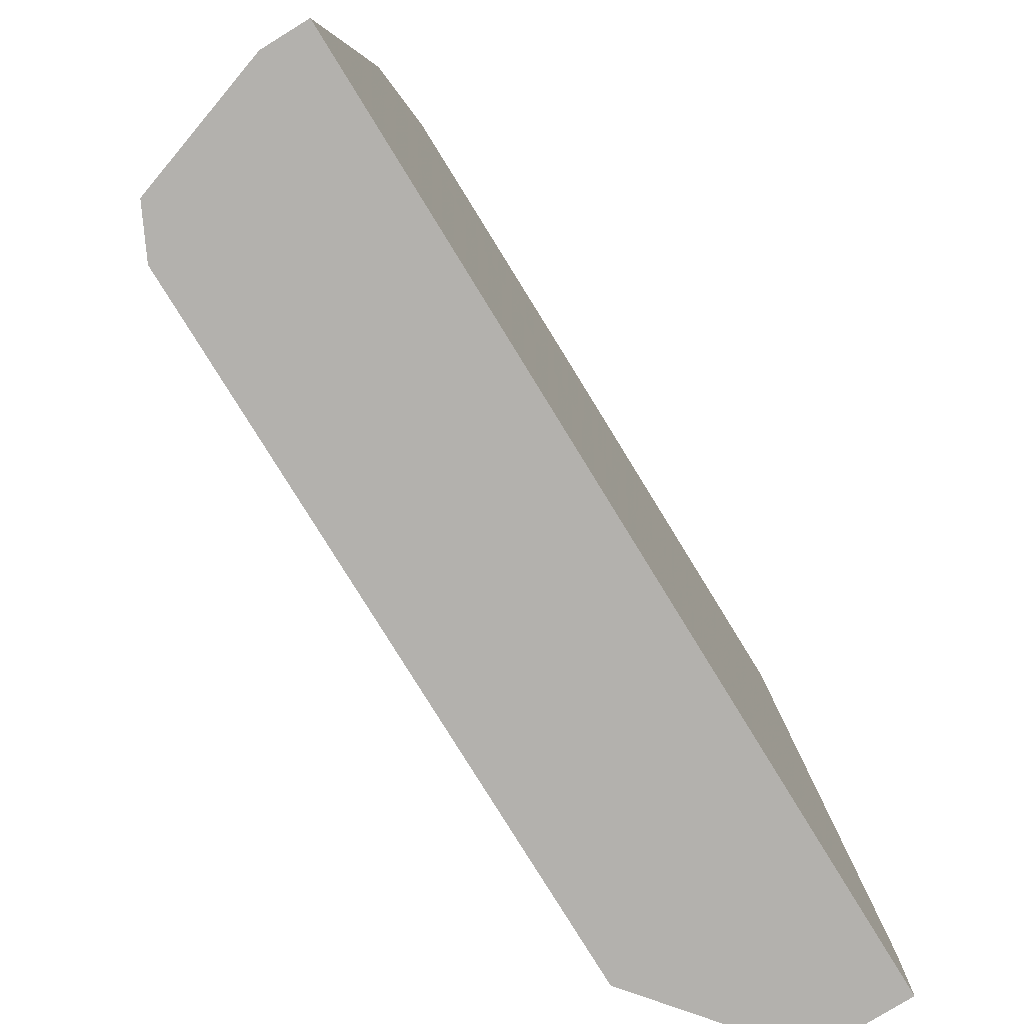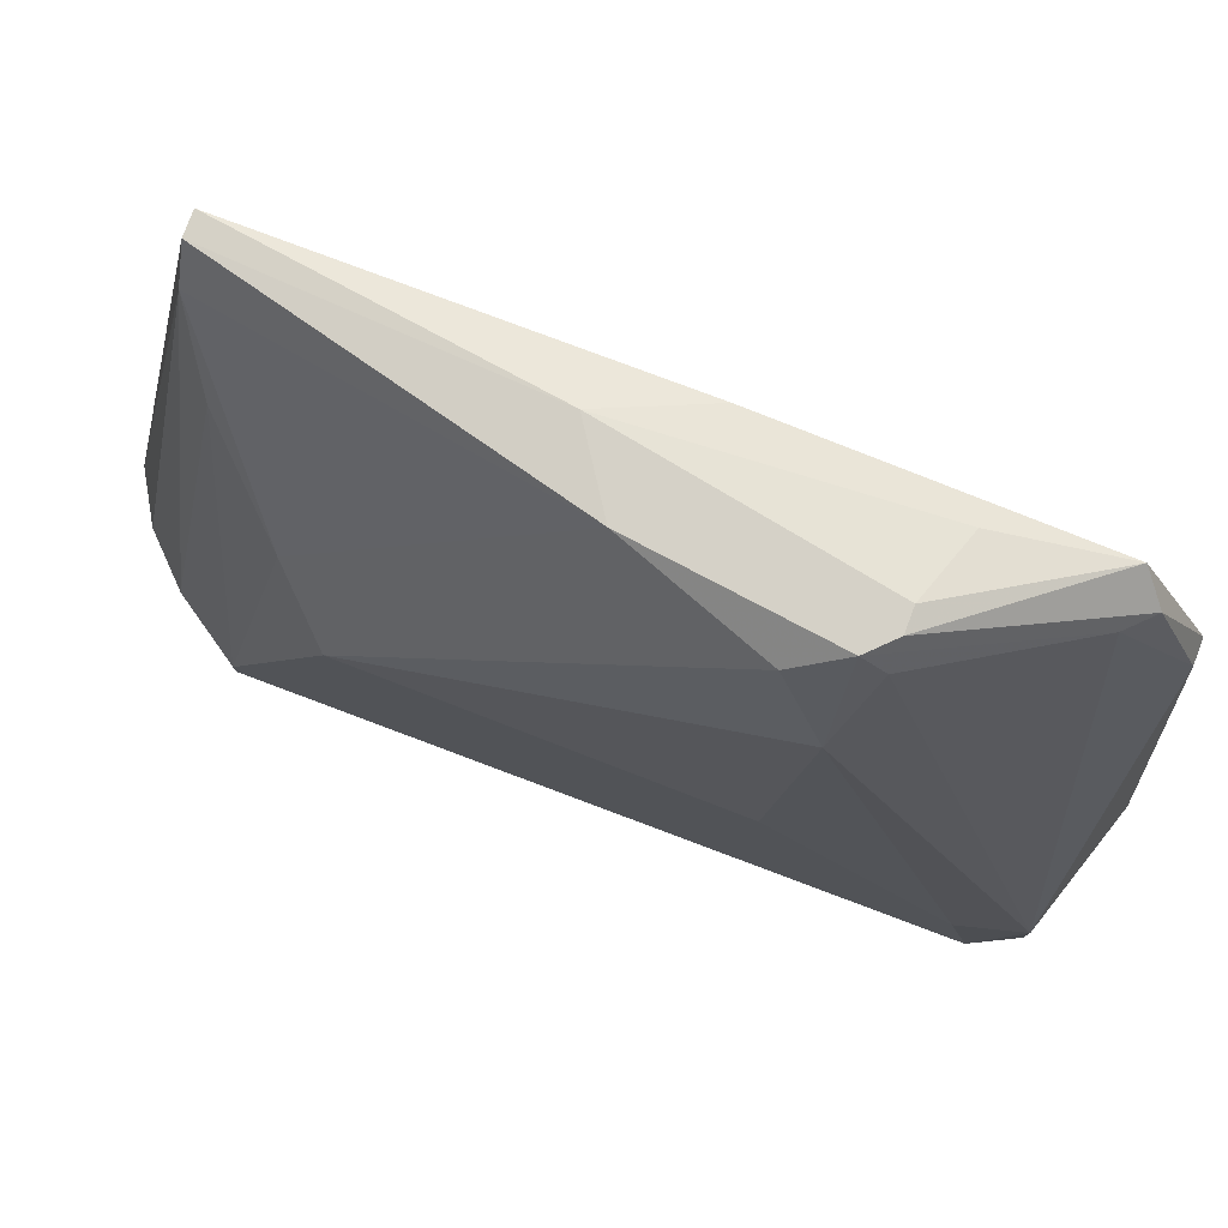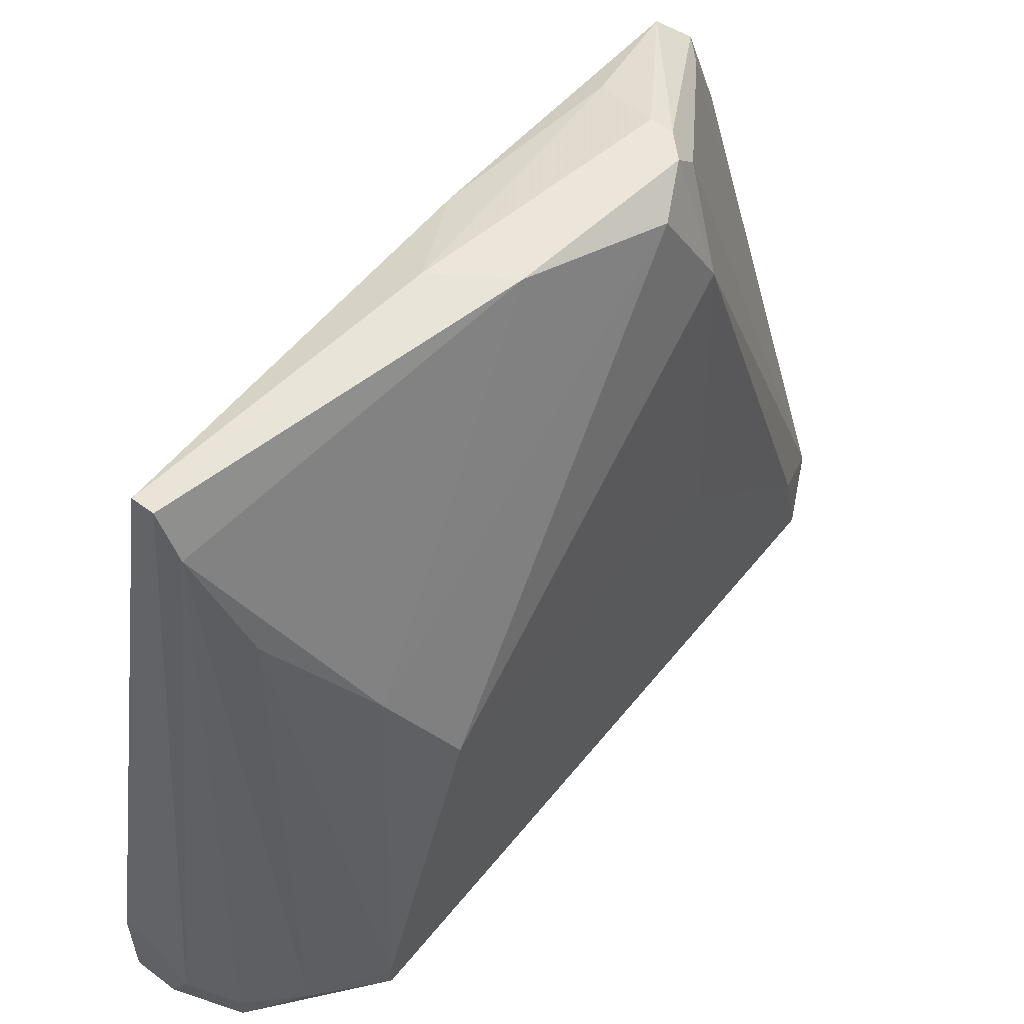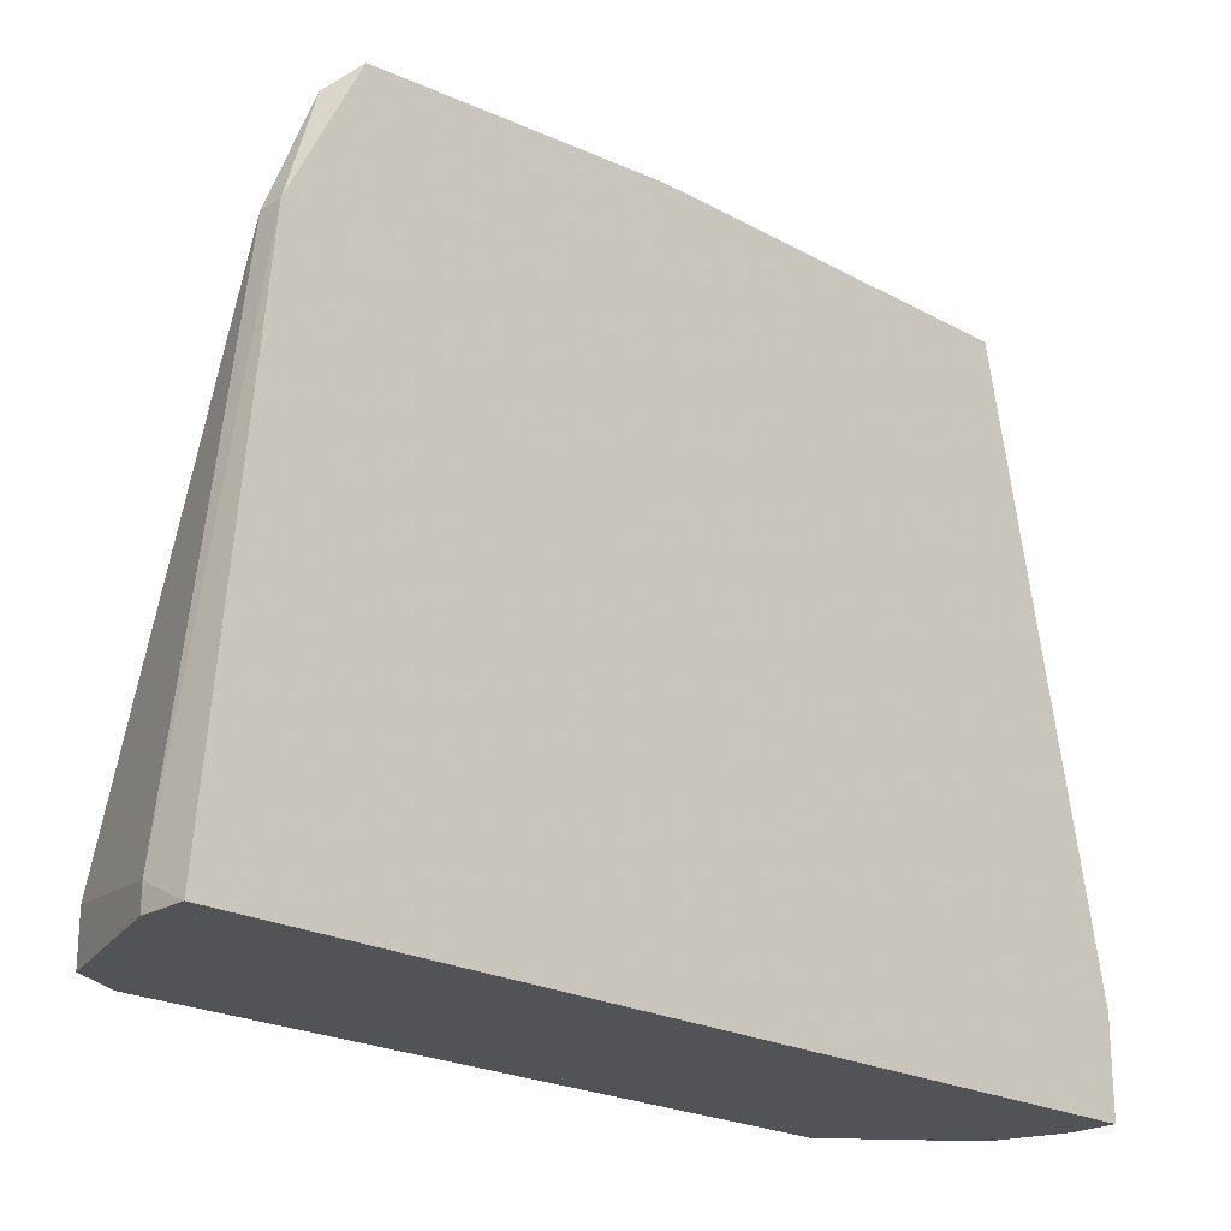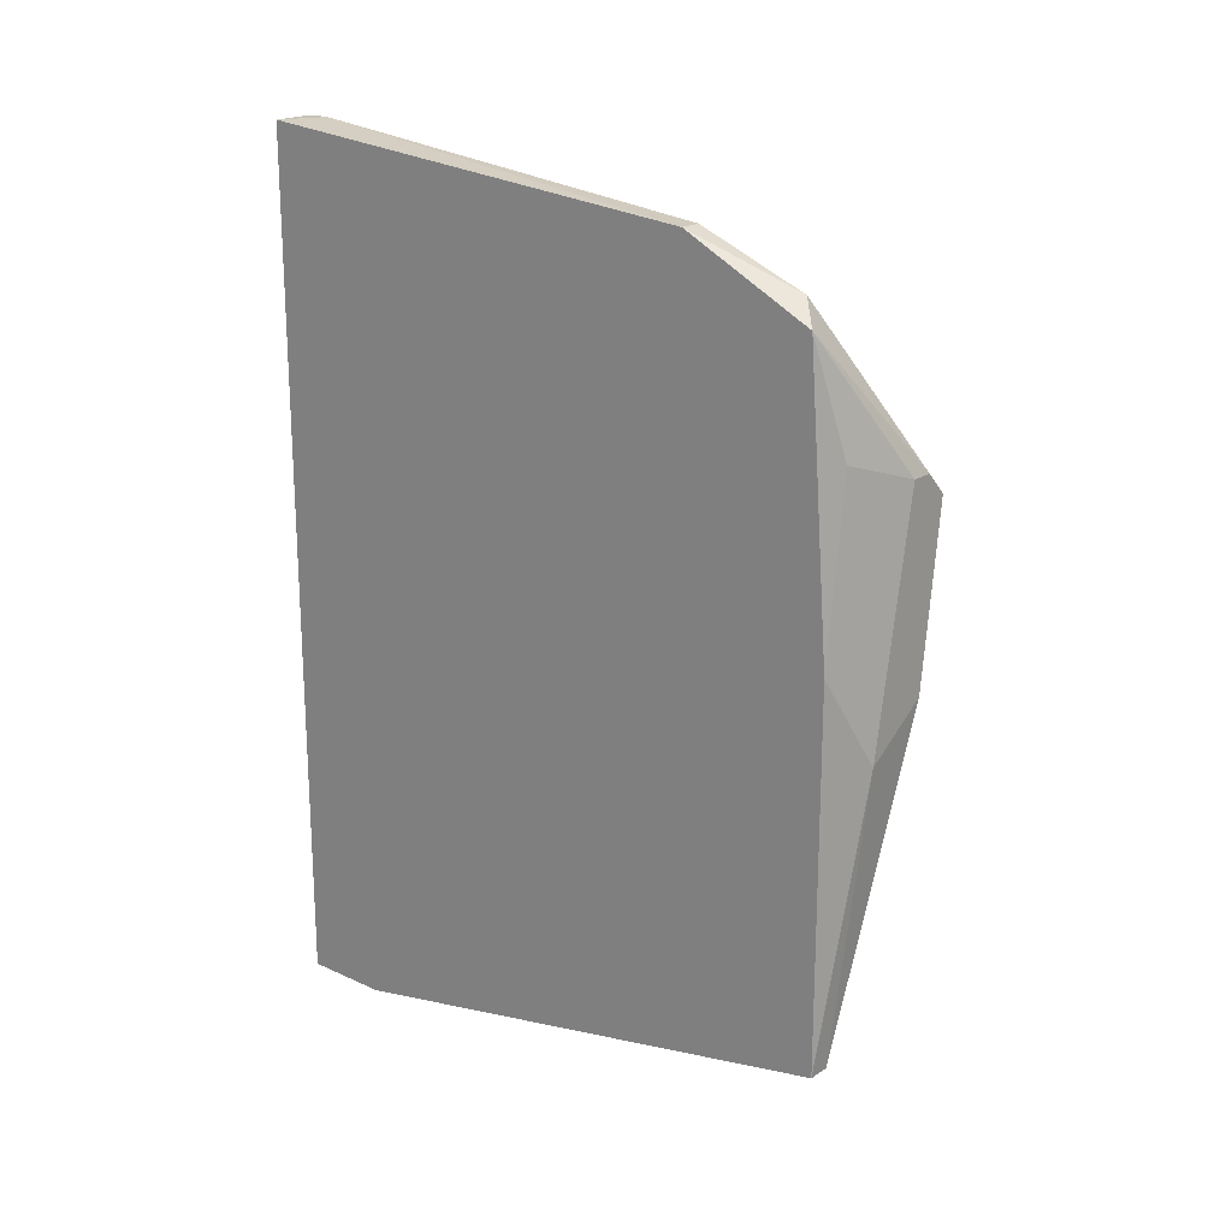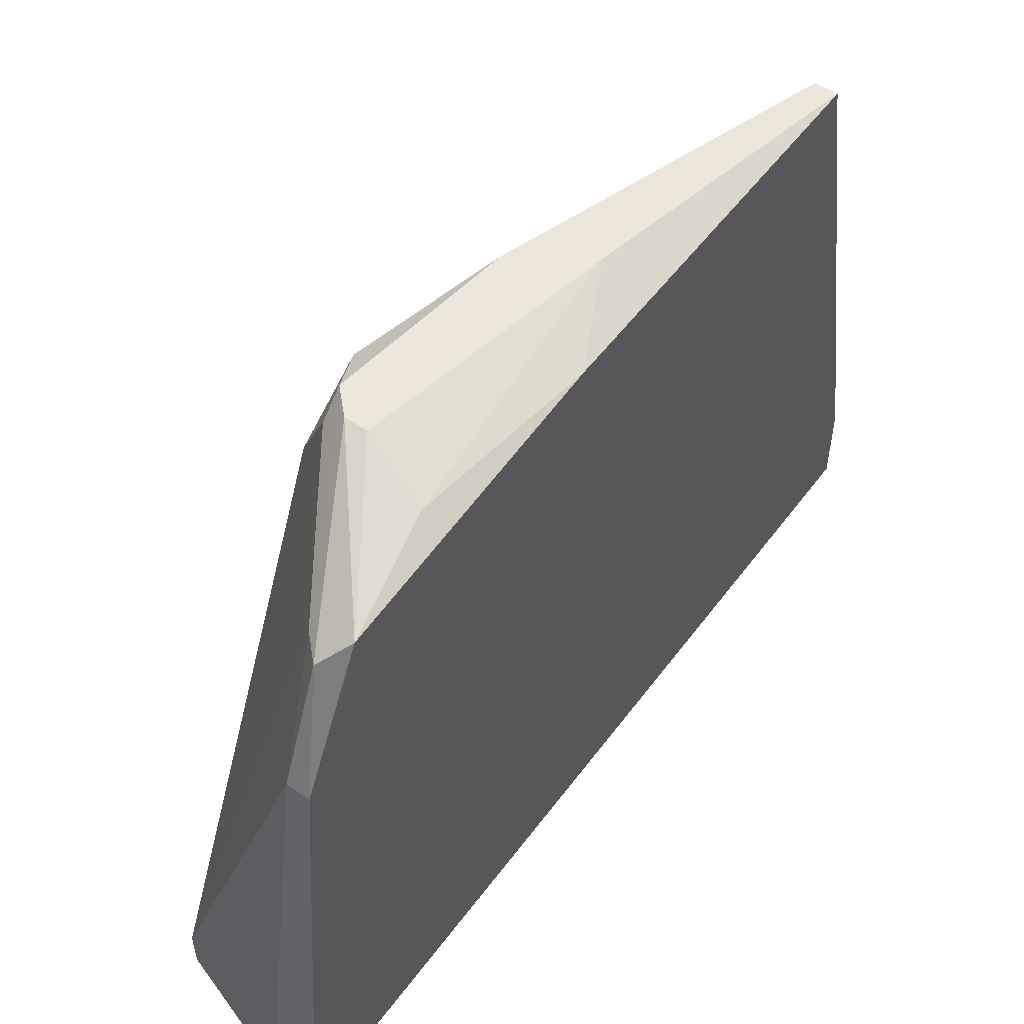
<metadata>
{"format":"obj","ext":"obj","renderer":"f3d","projection":"perspective","resolution":1024,"background":"white","views":[{"elev":-79.3,"azim":-148.4,"up":"+Z"},{"elev":78.7,"azim":110.6,"up":"+Z"},{"elev":55.6,"azim":38.1,"up":"+Z"},{"elev":-22.0,"azim":-133.7,"up":"+Z"},{"elev":19.7,"azim":-49.6,"up":"+Y"},{"elev":53.8,"azim":-144.2,"up":"+Z"}]}
</metadata>
<code>
v 0.01114 -0.01606 0.02854
v 0.01114 0.01721 0.02148
v 0.01114 0.009148 0.02854
v 0.01114 -0.0211 0.003332
v 0.01114 0.0152 0.02652
v 0.01719 -0.01807 0.000306
v 0.01719 0.005113 0.02854
v 0.01719 -0.01202 0.01644
v 0.01618 0.00713 0.02955
v 0.01618 0.008137 0.02854
v 0.01921 0.00612 0.0114
v 0.01921 -0.01505 -0.000704
v 0.01921 -0.01505 0.000306
v 0.01921 -0.01001 0.01241
v 0.01921 0.0152 -0.000704
v 0.01921 0.01419 0.003332
v 0.01316 -0.0211 0.001316
v 0.01517 -0.000936 0.02955
v 0.01517 0.008137 0.02955
v 0.01517 -0.02009 -0.000704
v 0.01517 -0.02009 0.000306
v 0.01417 0.008137 0.02955
v 0.01417 -0.01505 0.02148
v 0.01215 0.01923 -0.000704
v 0.01215 0.01923 0.000306
v 0.01215 -0.01606 0.02652
v 0.01215 -0.002946 0.02955
v 0.01215 -0.0211 -0.000704
v 0.01215 0.01419 0.02652
v 0.01013 0.001078 0.02854
v 0.01013 0.01923 -0.000704
v 0.01013 -0.01606 0.02854
v 0.01013 0.01721 0.02148
v 0.01013 -0.0211 -0.000704
v 0.01013 -0.0211 0.003332
v 0.01013 0.01419 0.02753
v 0.0182 0.00713 0.0245
v 0.0182 0.01721 -0.000704
v 0.0182 0.01721 0.001316
f 10 29 9
f 28 24 15
f 32 33 34
f 24 28 34
f 28 15 12
f 15 14 12
f 34 33 31
f 24 34 31
f 22 19 36
f 33 32 36
f 7 14 37
f 14 15 11
f 37 14 11
f 19 22 18
f 34 28 4
f 29 39 2
f 18 22 27
f 26 21 6
f 14 7 8
f 7 18 8
f 18 26 8
f 21 26 17
f 4 28 17
f 4 17 1
f 26 18 1
f 32 4 1
f 27 32 1
f 18 27 1
f 17 26 1
f 15 39 16
f 39 37 16
f 11 15 16
f 37 11 16
f 37 39 10
f 39 29 10
f 36 32 30
f 32 27 30
f 12 14 13
f 6 12 13
f 14 8 13
f 13 8 23
f 26 6 23
f 8 26 23
f 6 13 23
f 24 31 25
f 31 33 25
f 39 24 25
f 33 2 25
f 2 39 25
f 32 34 35
f 4 32 35
f 34 4 35
f 15 24 38
f 24 39 38
f 39 15 38
f 22 36 3
f 27 22 3
f 36 30 3
f 30 27 3
f 28 12 20
f 12 6 20
f 6 21 20
f 17 28 20
f 21 17 20
f 36 19 5
f 33 36 5
f 19 29 5
f 2 33 5
f 29 2 5
f 7 37 9
f 29 19 9
f 19 18 9
f 18 7 9
f 37 10 9

</code>
